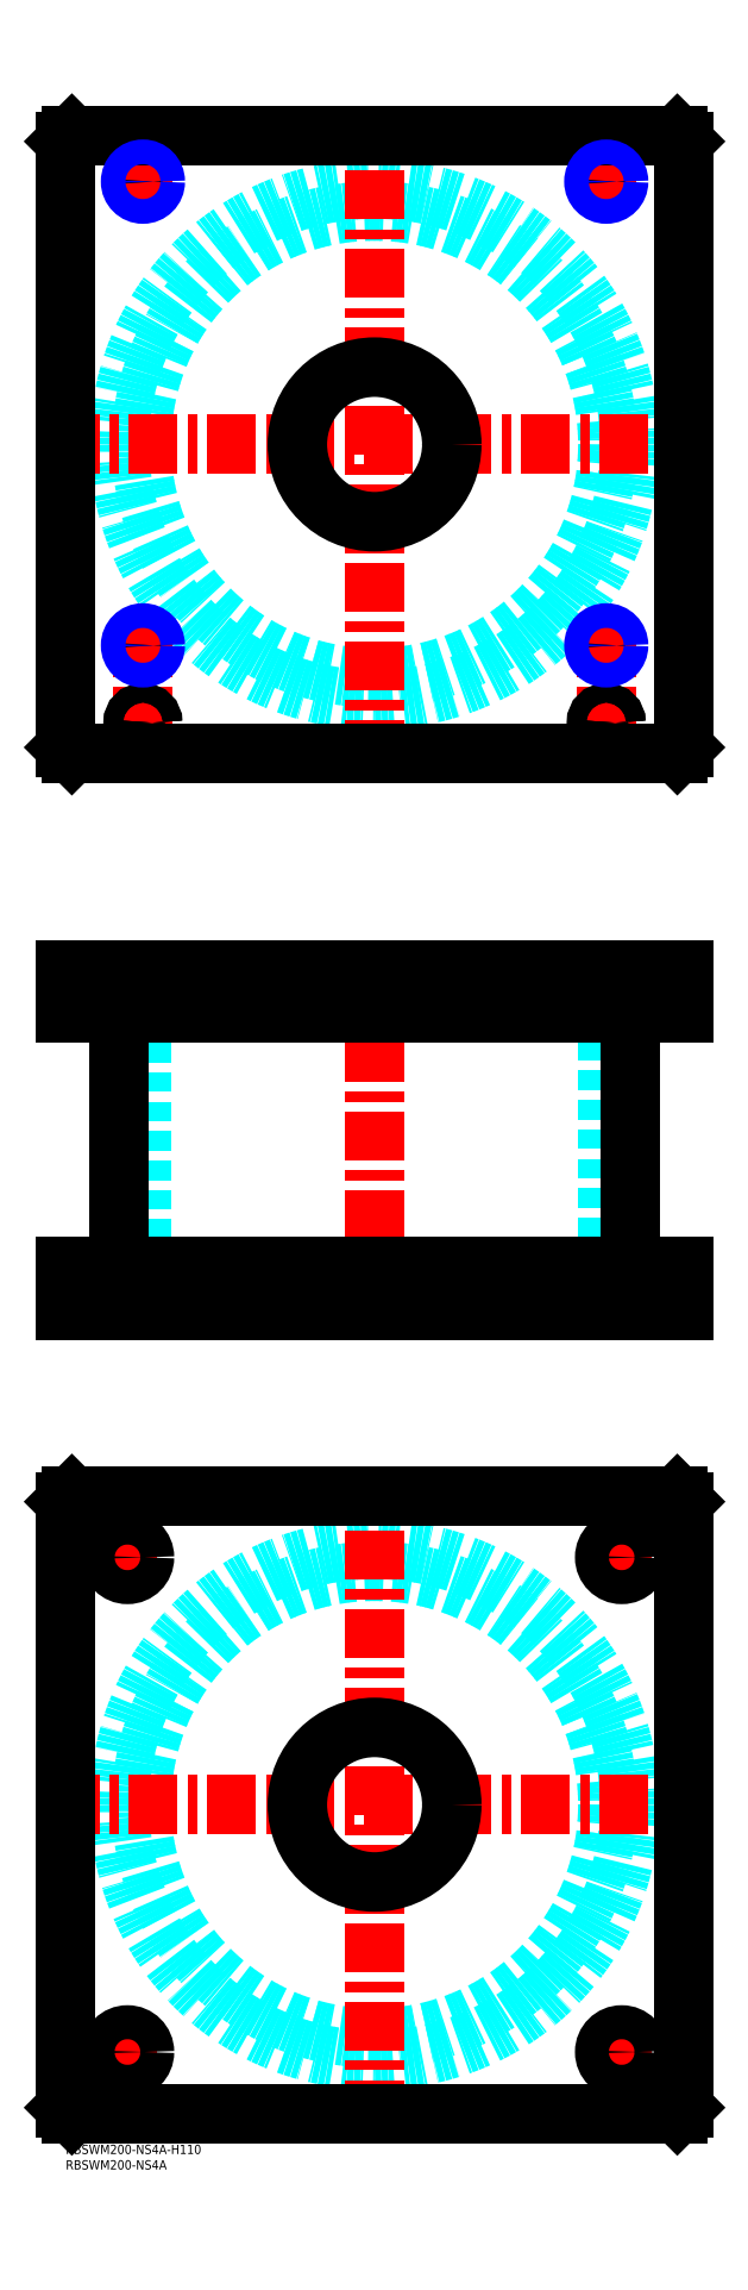
<metadata>
{"format":"dxf","ext":"dxf","renderer":"ezdxf+matplotlib","layout":"modelspace","background":"white","min_lineweight":24,"dpi":150}
</metadata>
<code>
0
SECTION
2
ENTITIES
0
TEXT
8
MSM_PART_NUMBER
10
0
20
-8
30
0
40
3
1
RBSWM200-NS4A
0
TEXT
8
MSM_PART_NUMBER
10
0
20
-3
30
0
40
3
1
RBSWM200-NS4A-H110
0
CIRCLE
8
MSM_DASHED
10
100
20
110
30
0
40
75.5
0
CIRCLE
8
MSM_DASHED
10
100
20
110
30
0
40
82.6
0
LINE
8
MSM_CENTER
10
-5
20
110
30
0
11
205
21
110
31
0
0
LINE
8
MSM_CENTER
10
100
20
5
30
0
11
100
21
215
31
0
0
LINE
8
MSM_CENTER
10
13.5
20
30
30
0
11
26.5
21
30
31
0
0
LINE
8
MSM_CENTER
10
20
20
23.5
30
0
11
20
21
36.5
31
0
0
LINE
8
MSM_CENTER
10
13.5
20
190
30
0
11
26.5
21
190
31
0
0
LINE
8
MSM_CENTER
10
20
20
183.5
30
0
11
20
21
196.5
31
0
0
LINE
8
MSM_CENTER
10
173.5
20
190
30
0
11
186.5
21
190
31
0
0
LINE
8
MSM_CENTER
10
180
20
183.5
30
0
11
180
21
196.5
31
0
0
LINE
8
MSM_CENTER
10
173.5
20
30
30
0
11
186.5
21
30
31
0
0
LINE
8
MSM_CENTER
10
180
20
23.5
30
0
11
180
21
36.5
31
0
0
LINE
8
MSM_CONTINUOUS
10
198
20
210
30
0
11
200
21
208
31
0
0
LINE
8
MSM_CONTINUOUS
10
2
20
210
30
0
11
198
21
210
31
0
0
CIRCLE
8
MSM_CONTINUOUS
10
100
20
110
30
0
40
25
0
CIRCLE
8
MSM_CONTINUOUS
10
20
20
30
30
0
40
5.5
0
CIRCLE
8
MSM_CONTINUOUS
10
20
20
190
30
0
40
5.5
0
CIRCLE
8
MSM_CONTINUOUS
10
180
20
190
30
0
40
5.5
0
CIRCLE
8
MSM_CONTINUOUS
10
180
20
30
30
0
40
5.5
0
LINE
8
MSM_CONTINUOUS
10
2
20
10
30
0
11
0
21
12
31
0
0
LINE
8
MSM_CONTINUOUS
10
198
20
10
30
0
11
2
21
10
31
0
0
LINE
8
MSM_CONTINUOUS
10
200
20
12
30
0
11
198
21
10
31
0
0
LINE
8
MSM_CONTINUOUS
10
200
20
208
30
0
11
200
21
12
31
0
0
LINE
8
MSM_CONTINUOUS
10
0
20
208
30
0
11
2
21
210
31
0
0
LINE
8
MSM_CONTINUOUS
10
0
20
12
30
0
11
0
21
208
31
0
0
LINE
8
MSM_DASHED
10
75
20
284
30
0
11
75
21
270
31
0
0
LINE
8
MSM_DASHED
10
125
20
270
30
0
11
125
21
284
31
0
0
LINE
8
MSM_DASHED
10
75
20
380
30
0
11
75
21
366
31
0
0
LINE
8
MSM_DASHED
10
125
20
366
30
0
11
125
21
380
31
0
0
LINE
8
MSM_DASHED
10
21.68
20
379.3
30
0
11
21.68
21
366.7
31
0
0
LINE
8
MSM_DASHED
10
28.32
20
366.7
30
0
11
28.32
21
379.3
31
0
0
LINE
8
MSM_DASHED
10
171.7
20
379.3
30
0
11
171.7
21
366.7
31
0
0
LINE
8
MSM_DASHED
10
178.3
20
366.7
30
0
11
178.3
21
379.3
31
0
0
LINE
8
MSM_DASHED
10
178.3
20
379.3
30
0
11
179
21
380
31
0
0
LINE
8
MSM_DASHED
10
171
20
380
30
0
11
171.7
21
379.3
31
0
0
LINE
8
MSM_DASHED
10
178.3
20
379.3
30
0
11
171.7
21
379.3
31
0
0
LINE
8
MSM_DASHED
10
21.68
20
366.7
30
0
11
21
21
366
31
0
0
LINE
8
MSM_DASHED
10
29
20
366
30
0
11
28.32
21
366.7
31
0
0
LINE
8
MSM_DASHED
10
28.32
20
366.7
30
0
11
21.68
21
366.7
31
0
0
LINE
8
MSM_DASHED
10
171.7
20
366.7
30
0
11
171
21
366
31
0
0
LINE
8
MSM_DASHED
10
179
20
366
30
0
11
178.3
21
366.7
31
0
0
LINE
8
MSM_DASHED
10
178.3
20
366.7
30
0
11
171.7
21
366.7
31
0
0
LINE
8
MSM_DASHED
10
28.32
20
379.3
30
0
11
29
21
380
31
0
0
LINE
8
MSM_DASHED
10
21
20
380
30
0
11
21.68
21
379.3
31
0
0
LINE
8
MSM_DASHED
10
28.32
20
379.3
30
0
11
21.68
21
379.3
31
0
0
LINE
8
MSM_DASHED
10
24.5
20
366
30
0
11
24.5
21
284
31
0
0
LINE
8
MSM_DASHED
10
175.5
20
284
30
0
11
175.5
21
366
31
0
0
LINE
8
MSM_DASHED
10
185.5
20
270
30
0
11
185.5
21
284
31
0
0
LINE
8
MSM_DASHED
10
174.5
20
284
30
0
11
174.5
21
270
31
0
0
LINE
8
MSM_DASHED
10
25.5
20
270
30
0
11
25.5
21
284
31
0
0
LINE
8
MSM_DASHED
10
14.5
20
284
30
0
11
14.5
21
270
31
0
0
LINE
8
MSM_DASHED
10
172.5
20
368
30
0
11
172.5
21
366
31
0
0
LINE
8
MSM_DASHED
10
177.5
20
366
30
0
11
177.5
21
368
31
0
0
LINE
8
MSM_DASHED
10
22.5
20
368
30
0
11
22.5
21
366
31
0
0
LINE
8
MSM_DASHED
10
27.5
20
366
30
0
11
27.5
21
368
31
0
0
LINE
8
MSM_DASHED
10
172
20
379.8
30
0
11
172
21
368
31
0
0
LINE
8
MSM_DASHED
10
178
20
368
30
0
11
178
21
379.8
31
0
0
LINE
8
MSM_DASHED
10
178
20
368
30
0
11
172
21
368
31
0
0
LINE
8
MSM_DASHED
10
22
20
379.8
30
0
11
22
21
368
31
0
0
LINE
8
MSM_DASHED
10
28
20
368
30
0
11
28
21
379.8
31
0
0
LINE
8
MSM_DASHED
10
28
20
368
30
0
11
22
21
368
31
0
0
LINE
8
MSM_DASHED
10
28
20
379.8
30
0
11
28.2
21
380
31
0
0
LINE
8
MSM_DASHED
10
21.8
20
380
30
0
11
22
21
379.8
31
0
0
LINE
8
MSM_DASHED
10
28
20
379.8
30
0
11
22
21
379.8
31
0
0
LINE
8
MSM_DASHED
10
178
20
379.8
30
0
11
178.2
21
380
31
0
0
LINE
8
MSM_DASHED
10
171.8
20
380
30
0
11
172
21
379.8
31
0
0
LINE
8
MSM_DASHED
10
178
20
379.8
30
0
11
172
21
379.8
31
0
0
LINE
8
MSM_DASHED
10
29
20
380
30
0
11
29
21
366
31
0
0
LINE
8
MSM_DASHED
10
21
20
380
30
0
11
21
21
366
31
0
0
LINE
8
MSM_DASHED
10
179
20
380
30
0
11
179
21
366
31
0
0
LINE
8
MSM_DASHED
10
171
20
380
30
0
11
171
21
366
31
0
0
LINE
8
MSM_CENTER
10
20
20
285
30
0
11
20
21
269
31
0
0
LINE
8
MSM_CENTER
10
180
20
285
30
0
11
180
21
269
31
0
0
LINE
8
MSM_CENTER
10
25
20
381
30
0
11
25
21
365
31
0
0
LINE
8
MSM_CENTER
10
175
20
381
30
0
11
175
21
365
31
0
0
LINE
8
MSM_CENTER
10
100
20
385
30
0
11
100
21
265
31
0
0
LINE
8
MSM_CONTINUOUS
10
17.4
20
366
30
0
11
17.4
21
284
31
0
0
LINE
8
MSM_CONTINUOUS
10
182.6
20
284
30
0
11
182.6
21
366
31
0
0
LINE
8
MSM_CONTINUOUS
10
7.11e-14
20
380
30
0
11
7.11e-14
21
366
31
0
0
LINE
8
MSM_CONTINUOUS
10
7.11e-14
20
366
30
0
11
200
21
366
31
0
0
LINE
8
MSM_CONTINUOUS
10
7.11e-14
20
380
30
0
11
200
21
380
31
0
0
LINE
8
MSM_CONTINUOUS
10
200
20
380
30
0
11
200
21
366
31
0
0
LINE
8
MSM_CONTINUOUS
10
198
20
380
30
0
11
198
21
366
31
0
0
LINE
8
MSM_CONTINUOUS
10
2
20
380
30
0
11
2
21
366
31
0
0
LINE
8
MSM_CONTINUOUS
10
7.11e-14
20
270
30
0
11
7.11e-14
21
284
31
0
0
LINE
8
MSM_CONTINUOUS
10
2
20
270
30
0
11
2
21
284
31
0
0
LINE
8
MSM_CONTINUOUS
10
7.11e-14
20
284
30
0
11
200
21
284
31
0
0
LINE
8
MSM_CONTINUOUS
10
198
20
270
30
0
11
198
21
284
31
0
0
LINE
8
MSM_CONTINUOUS
10
7.11e-14
20
270
30
0
11
200
21
270
31
0
0
LINE
8
MSM_CONTINUOUS
10
200
20
270
30
0
11
200
21
284
31
0
0
CIRCLE
8
MSM_DASHED
10
100
20
550
30
0
40
82.6
0
CIRCLE
8
MSM_DASHED
10
100
20
550
30
0
40
75.5
0
LINE
8
MSM_CENTER
10
-5
20
550
30
0
11
205
21
550
31
0
0
LINE
8
MSM_CENTER
10
100
20
445
30
0
11
100
21
655
31
0
0
LINE
8
MSM_CENTER
10
20
20
485
30
0
11
30
21
485
31
0
0
LINE
8
MSM_CENTER
10
25
20
455.8
30
0
11
25
21
490
31
0
0
LINE
8
MSM_CENTER
10
170
20
635
30
0
11
180
21
635
31
0
0
LINE
8
MSM_CENTER
10
175
20
630
30
0
11
175
21
640
31
0
0
LINE
8
MSM_CENTER
10
170
20
485
30
0
11
180
21
485
31
0
0
LINE
8
MSM_CENTER
10
175
20
455.8
30
0
11
175
21
490
31
0
0
LINE
8
MSM_CENTER
10
20.8
20
460
30
0
11
29.2
21
460
31
0
0
LINE
8
MSM_CENTER
10
20
20
635
30
0
11
30
21
635
31
0
0
LINE
8
MSM_CENTER
10
25
20
630
30
0
11
25
21
640
31
0
0
LINE
8
MSM_CENTER
10
170.8
20
460
30
0
11
179.2
21
460
31
0
0
CIRCLE
8
MSM_CONTINUOUS
10
25
20
460
30
0
40
2.5
0
CIRCLE
8
MSM_CONTINUOUS
10
175
20
460
30
0
40
2.5
0
CIRCLE
8
MSM_CONTINUOUS
10
25
20
485
30
0
40
3.324
0
CIRCLE
8
MSM_CONTINUOUS
10
175
20
635
30
0
40
3.324
0
LINE
8
MSM_CONTINUOUS
10
200
20
452
30
0
11
200
21
648
31
0
0
LINE
8
MSM_CONTINUOUS
10
2
20
450
30
0
11
198
21
450
31
0
0
LINE
8
MSM_CONTINUOUS
10
198
20
650
30
0
11
2
21
650
31
0
0
LINE
8
MSM_CONTINUOUS
10
200
20
648
30
0
11
198
21
650
31
0
0
LINE
8
MSM_CONTINUOUS
10
0
20
452
30
0
11
2
21
450
31
0
0
LINE
8
MSM_CONTINUOUS
10
2
20
650
30
0
11
0
21
648
31
0
0
CIRCLE
8
MSM_CONTINUOUS
10
100
20
550
30
0
40
25
0
LINE
8
MSM_CONTINUOUS
10
0
20
648
30
0
11
0
21
452
31
0
0
LINE
8
MSM_CONTINUOUS
10
198
20
450
30
0
11
200
21
452
31
0
0
CIRCLE
8
MSM_CONTINUOUS
10
175
20
485
30
0
40
3.324
0
CIRCLE
8
MSM_CONTINUOUS
10
25
20
460
30
0
40
3
0
CIRCLE
8
MSM_CONTINUOUS
10
25
20
460
30
0
40
3.2
0
CIRCLE
8
MSM_CONTINUOUS
10
25
20
635
30
0
40
3.324
0
CIRCLE
8
MSM_CONTINUOUS
10
175
20
460
30
0
40
3
0
CIRCLE
8
MSM_CONTINUOUS
10
175
20
460
30
0
40
3.2
0
CIRCLE
8
MSM_NARROW
10
175
20
635
30
0
40
4
0
CIRCLE
8
MSM_NARROW
10
25
20
485
30
0
40
4
0
CIRCLE
8
MSM_NARROW
10
175
20
485
30
0
40
4
0
CIRCLE
8
MSM_NARROW
10
25
20
635
30
0
40
4
0
ENDSEC
0
EOF

</code>
